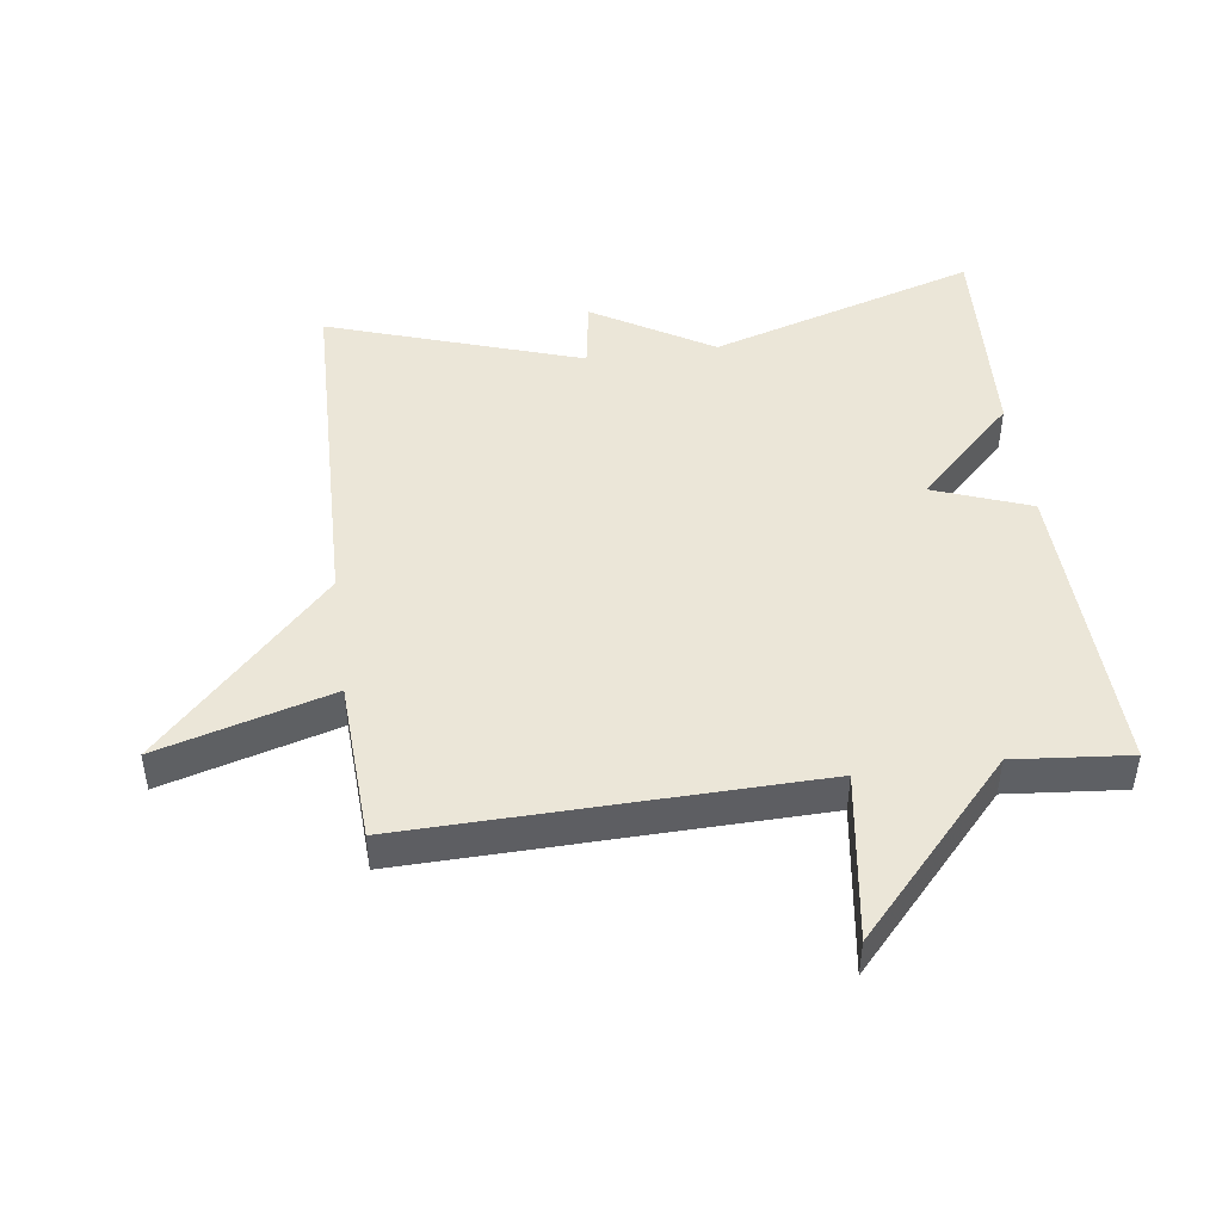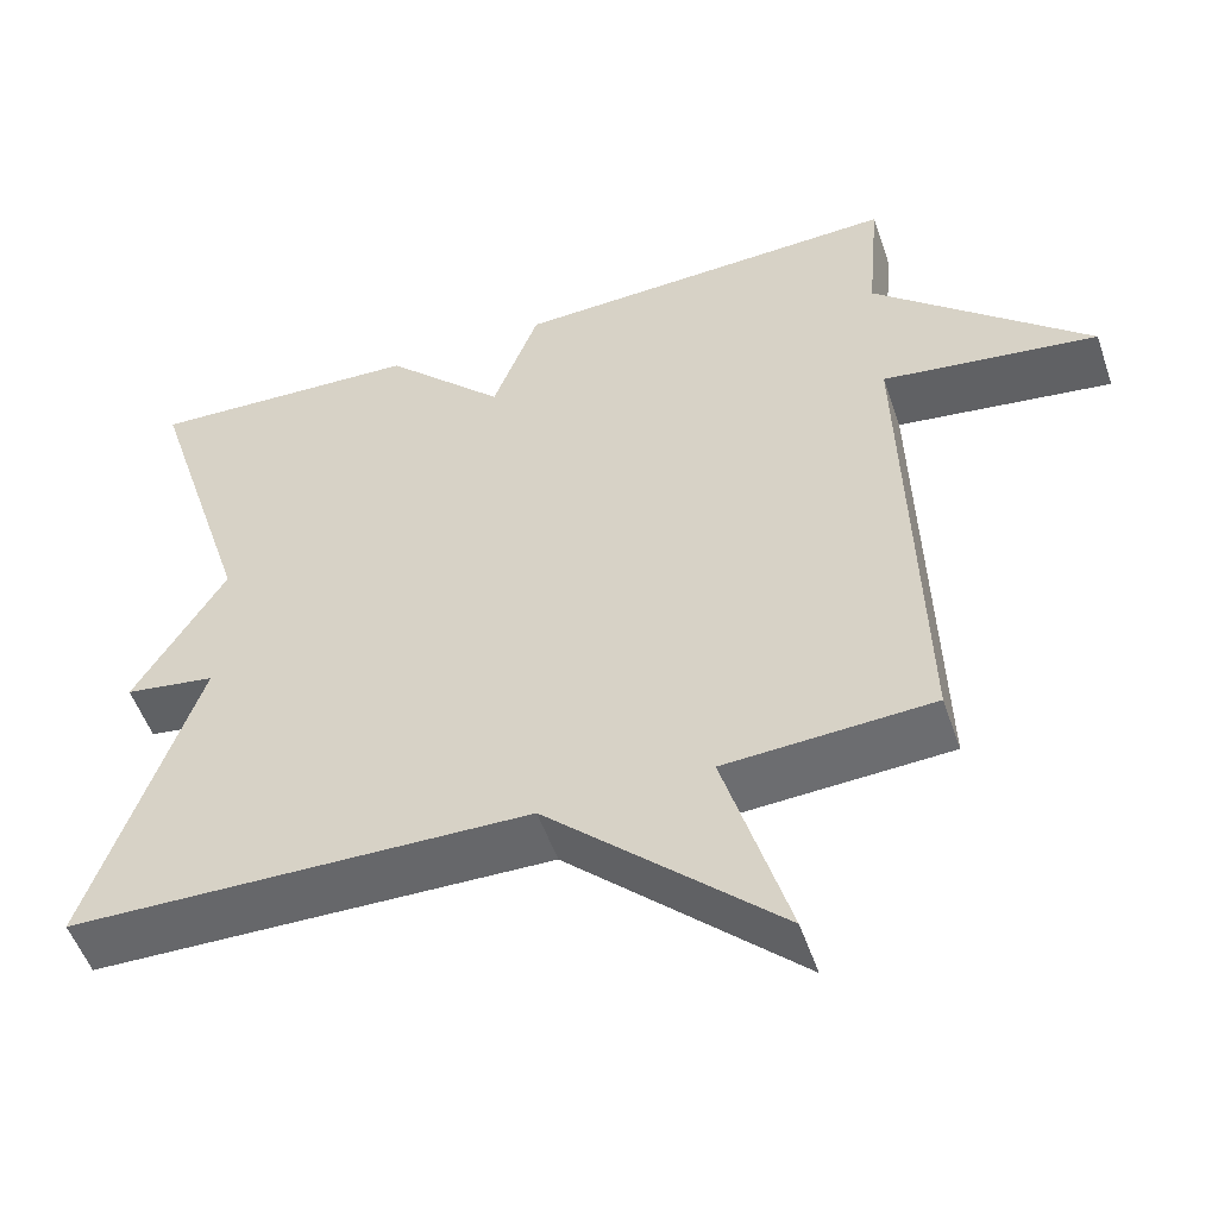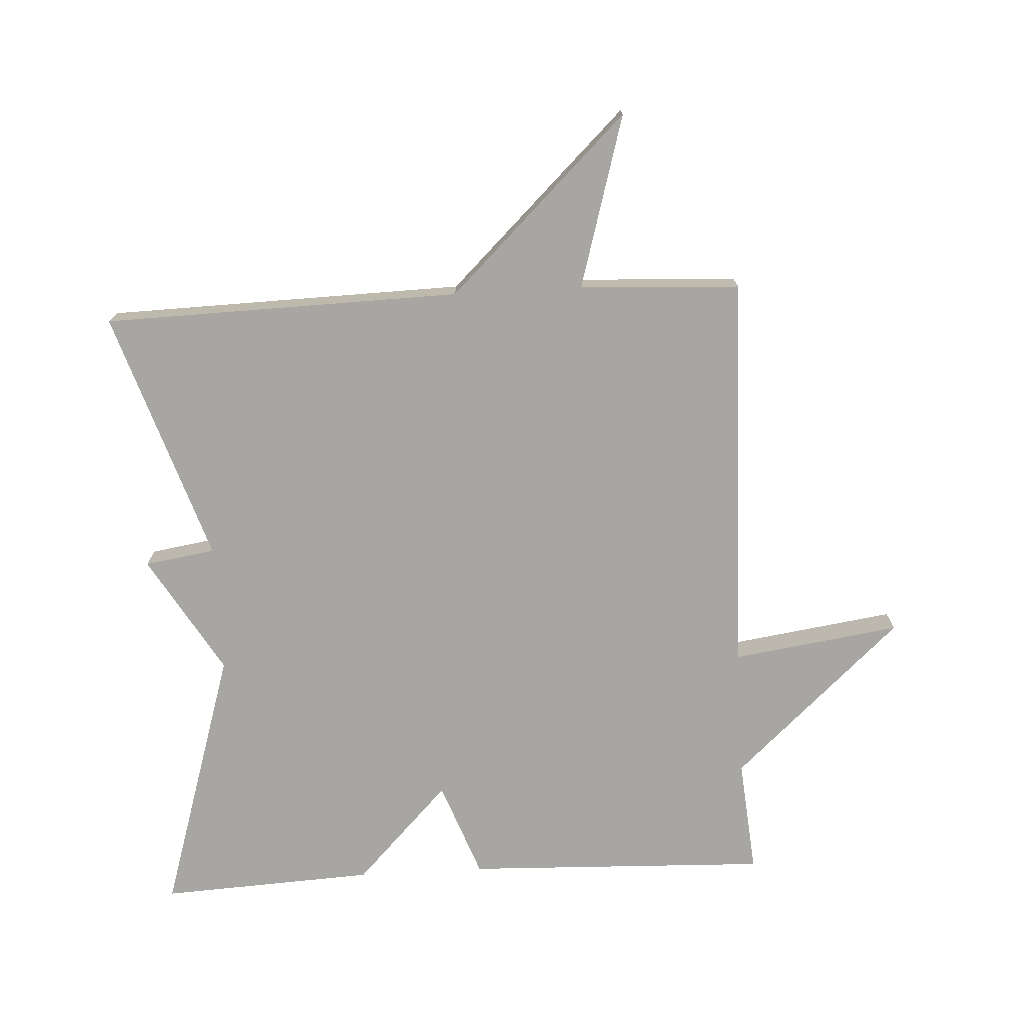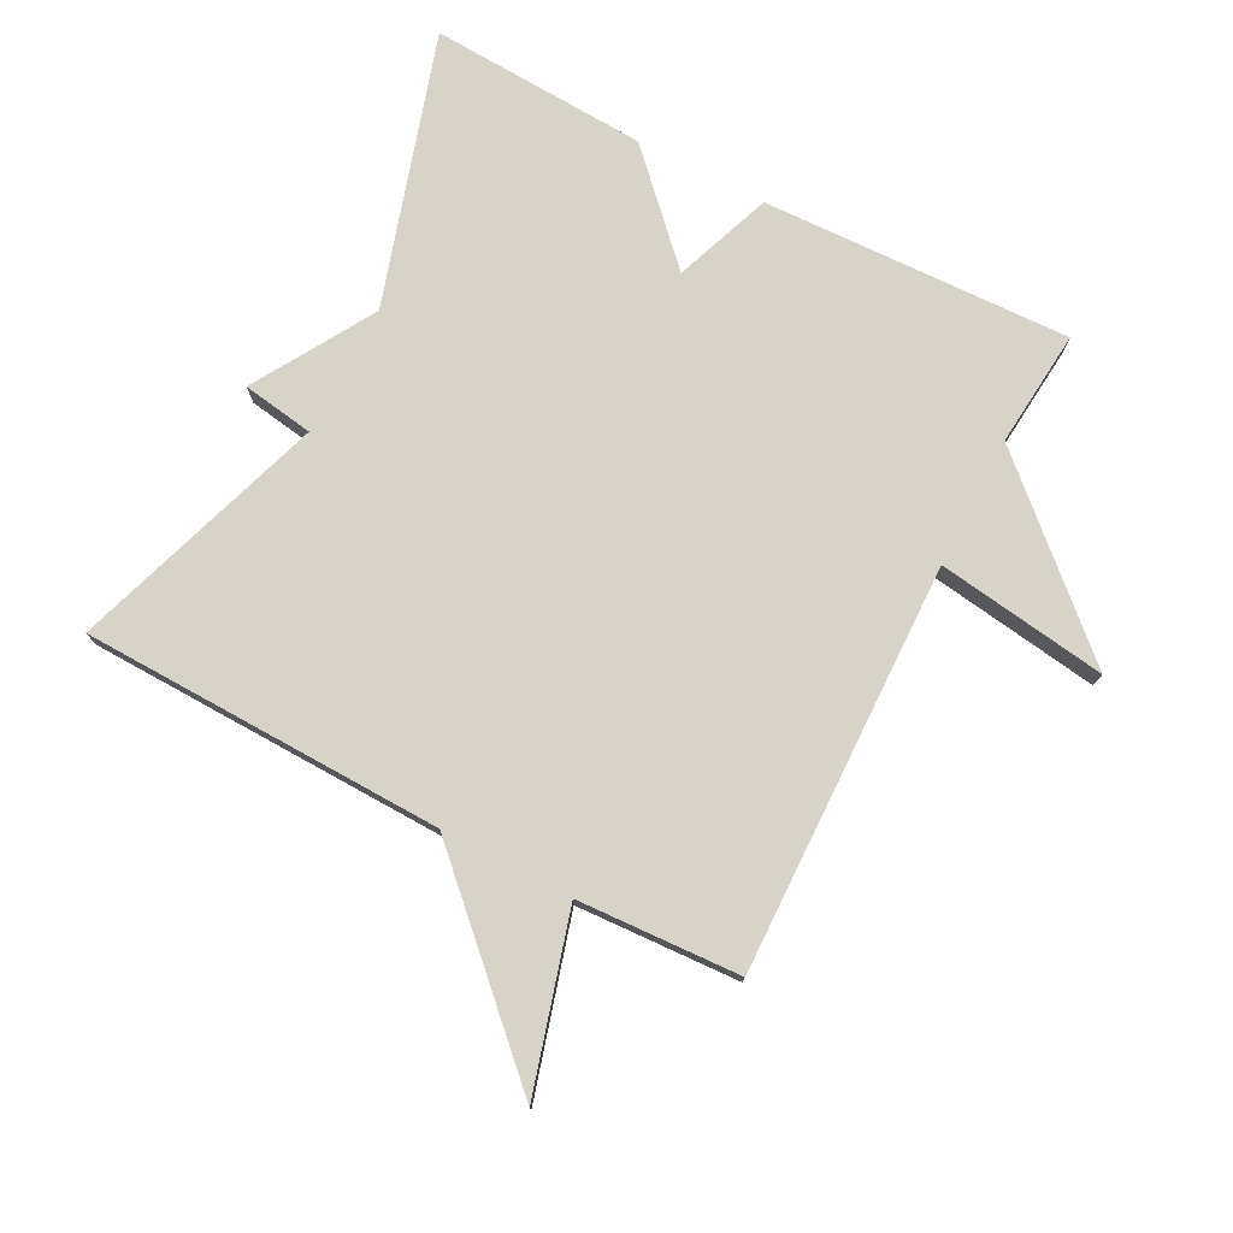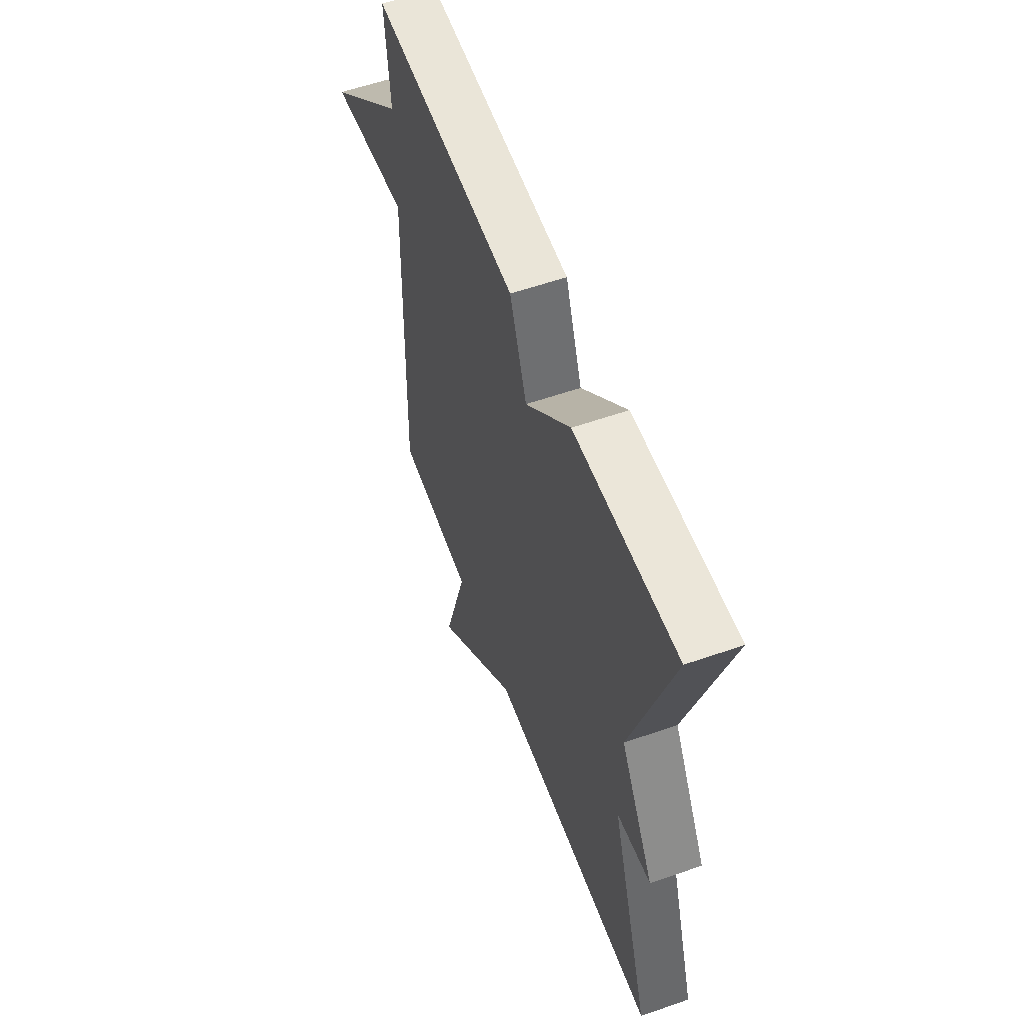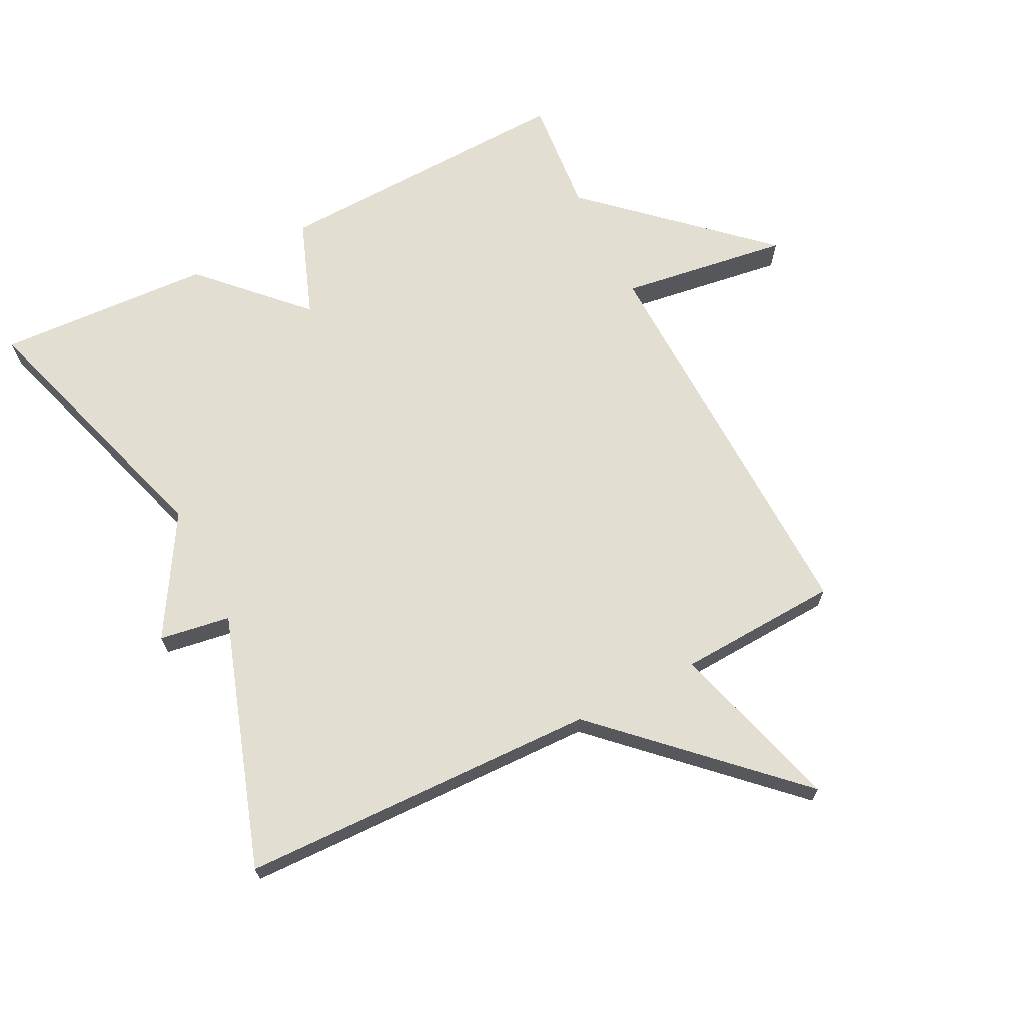
<metadata>
{"format":"obj","ext":"obj","renderer":"f3d","projection":"perspective","resolution":1024,"background":"white","views":[{"elev":46.3,"azim":-97.6,"up":"+Y"},{"elev":-52.8,"azim":-161.2,"up":"+Z"},{"elev":-74.0,"azim":-176.8,"up":"+Y"},{"elev":76.2,"azim":-152.4,"up":"+Y"},{"elev":57.5,"azim":70.1,"up":"+Z"},{"elev":67.9,"azim":153.2,"up":"+Y"}]}
</metadata>
<code>
v -0.5 0.07 -0.5
v -0.484 0.07 0.122
v -0.743 0.07 0.085
v -0.484 0.07 0.322
v -0.5 0.07 0.5
v -0.031 0.07 0.483
v 0.024 0.07 0.334
v 0.169 0.07 0.483
v 0.5 0.07 0.5
v 0.372 0.07 0.089
v 0.481 0.07 -0.094
v 0.372 0.07 -0.111
v 0.5 0.07 -0.5
v -0.052 0.07 -0.513
v -0.329 0.07 -0.779
v -0.252 0.07 -0.513
v -0.5 0 -0.5
v -0.484 0 0.122
v -0.743 0 0.085
v -0.484 0 0.322
v -0.5 0 0.5
v -0.031 0 0.483
v 0.024 0 0.334
v 0.169 0 0.483
v 0.5 0 0.5
v 0.372 0 0.089
v 0.481 0 -0.094
v 0.372 0 -0.111
v 0.5 0 -0.5
v -0.052 0 -0.513
v -0.329 0 -0.779
v -0.252 0 -0.513
f 14 15 16
f 16 1 2
f 14 16 2
f 13 14 2
f 12 13 2
f 10 11 12 2
f 7 8 9 10
f 7 10 2
f 4 5 6 7
f 2 3 4 7
f 32 31 30
f 18 17 32
f 18 32 30
f 18 30 29
f 18 29 28
f 18 28 27 26
f 26 25 24 23
f 18 26 23
f 23 22 21 20
f 23 20 19 18
f 1 17 18 2
f 2 18 19 3
f 3 19 20 4
f 4 20 21 5
f 5 21 22 6
f 6 22 23 7
f 7 23 24 8
f 8 24 25 9
f 9 25 26 10
f 10 26 27 11
f 11 27 28 12
f 12 28 29 13
f 13 29 30 14
f 14 30 31 15
f 15 31 32 16
f 16 32 17 1

</code>
